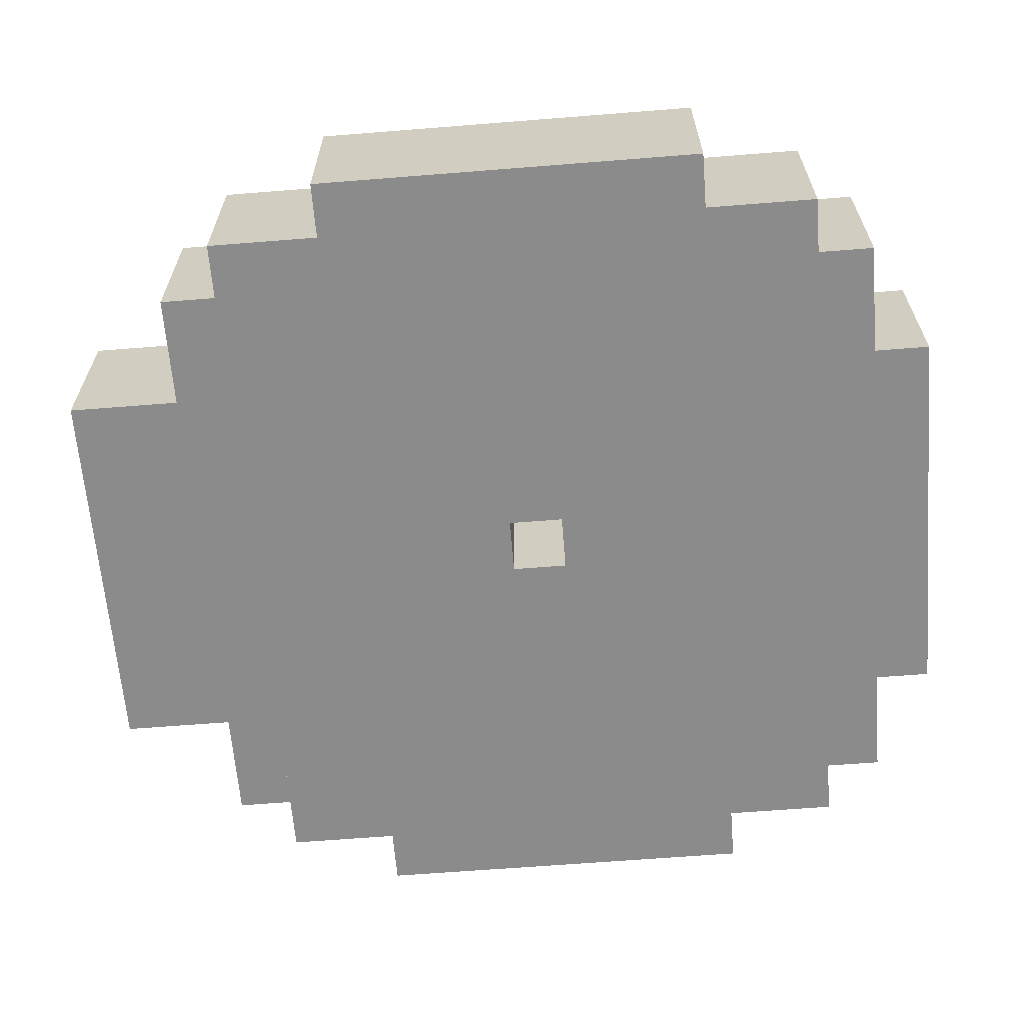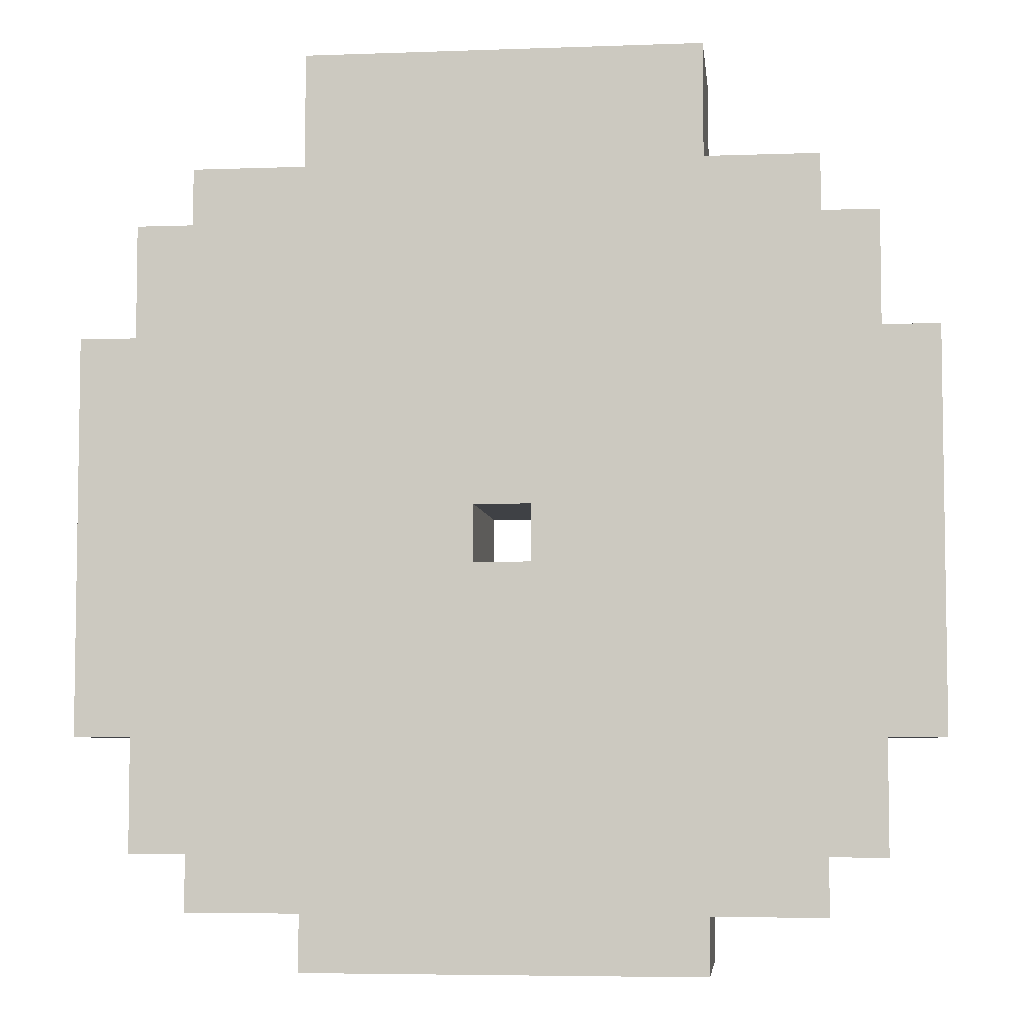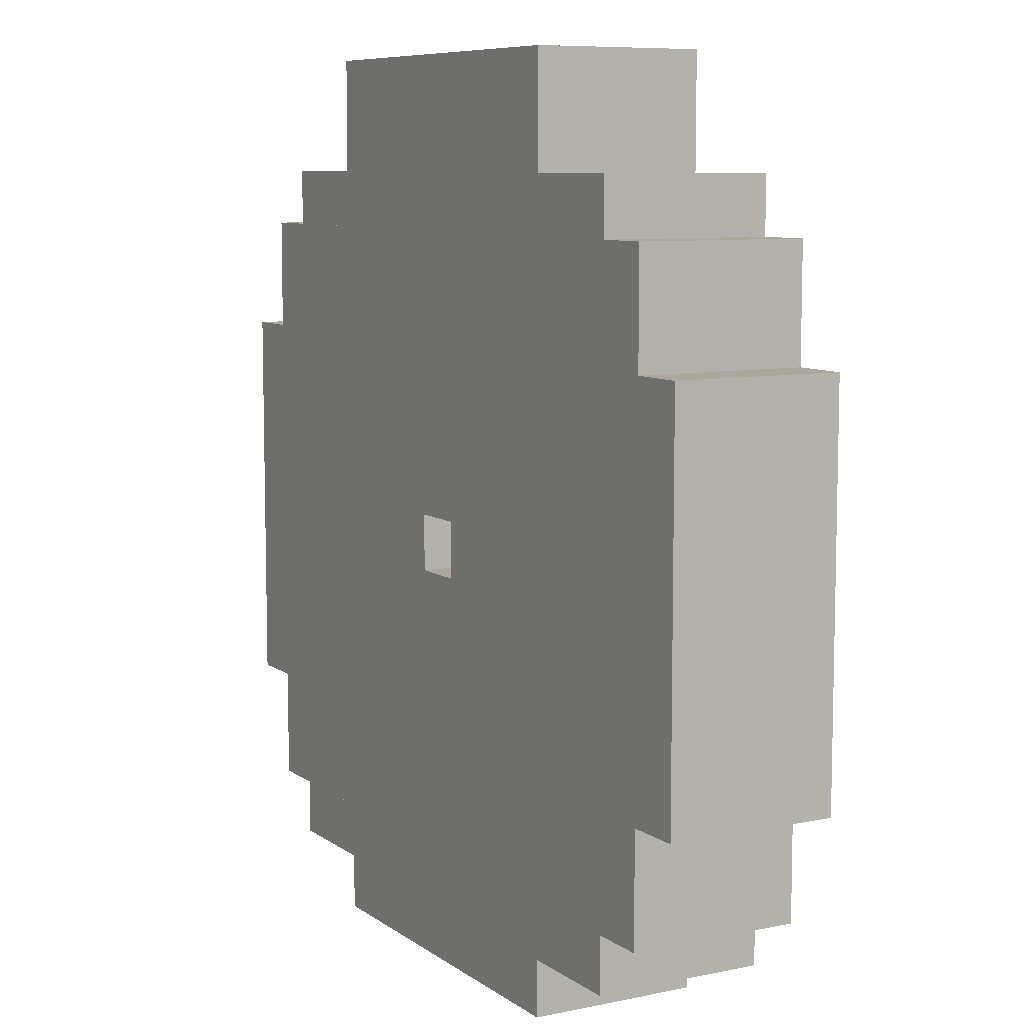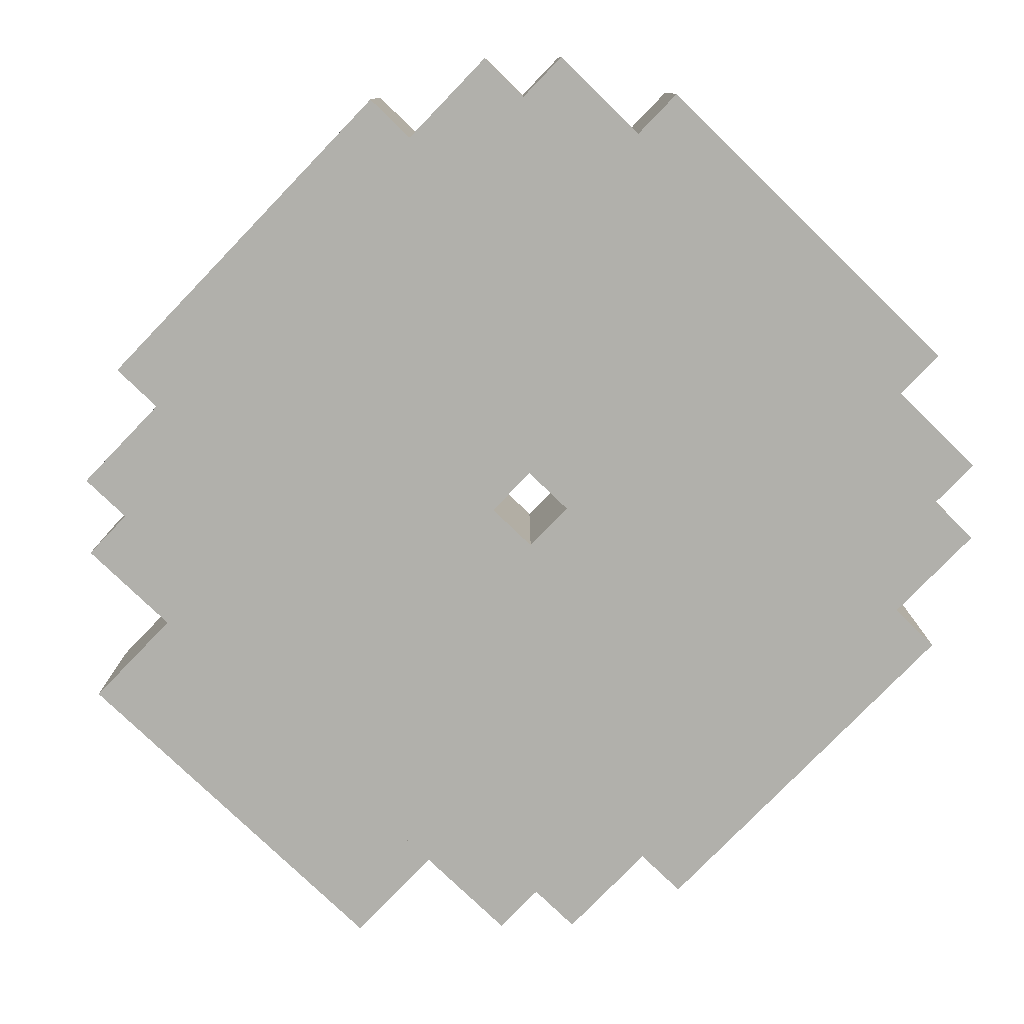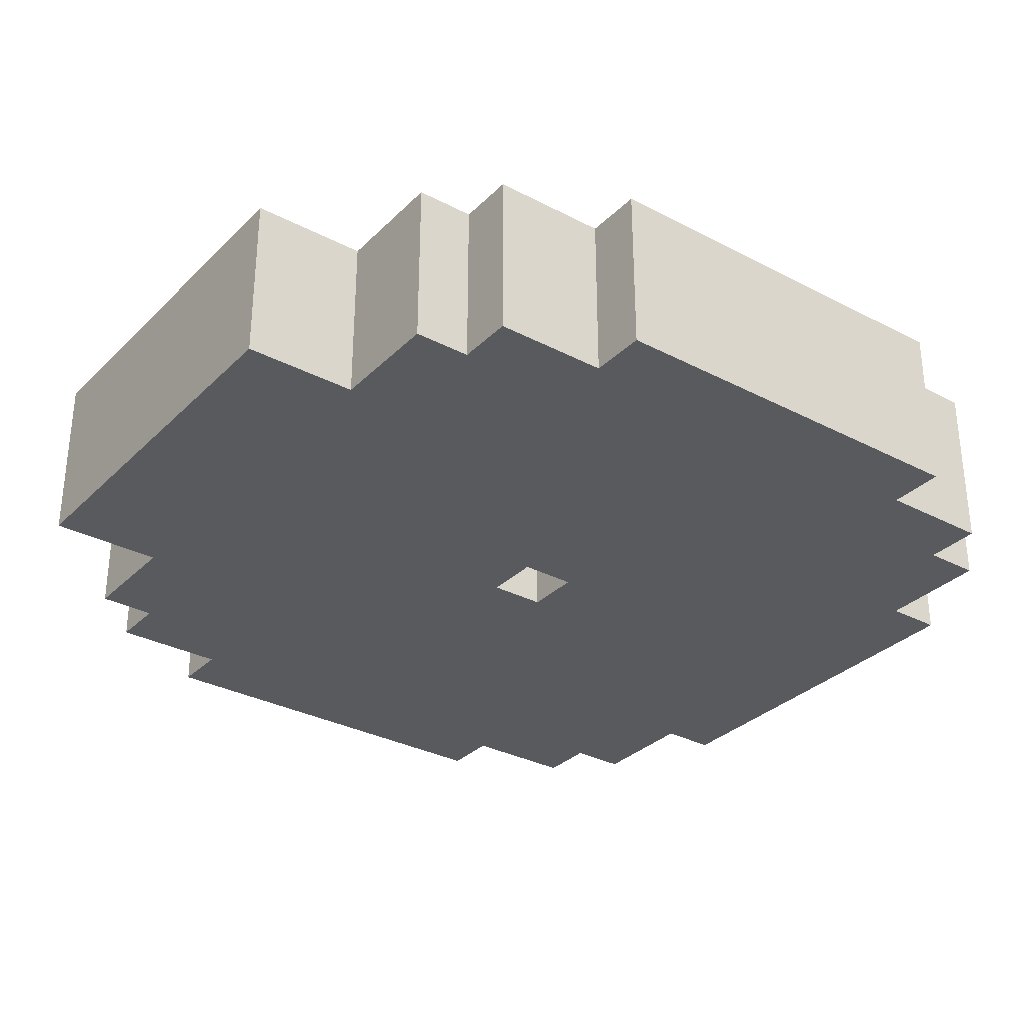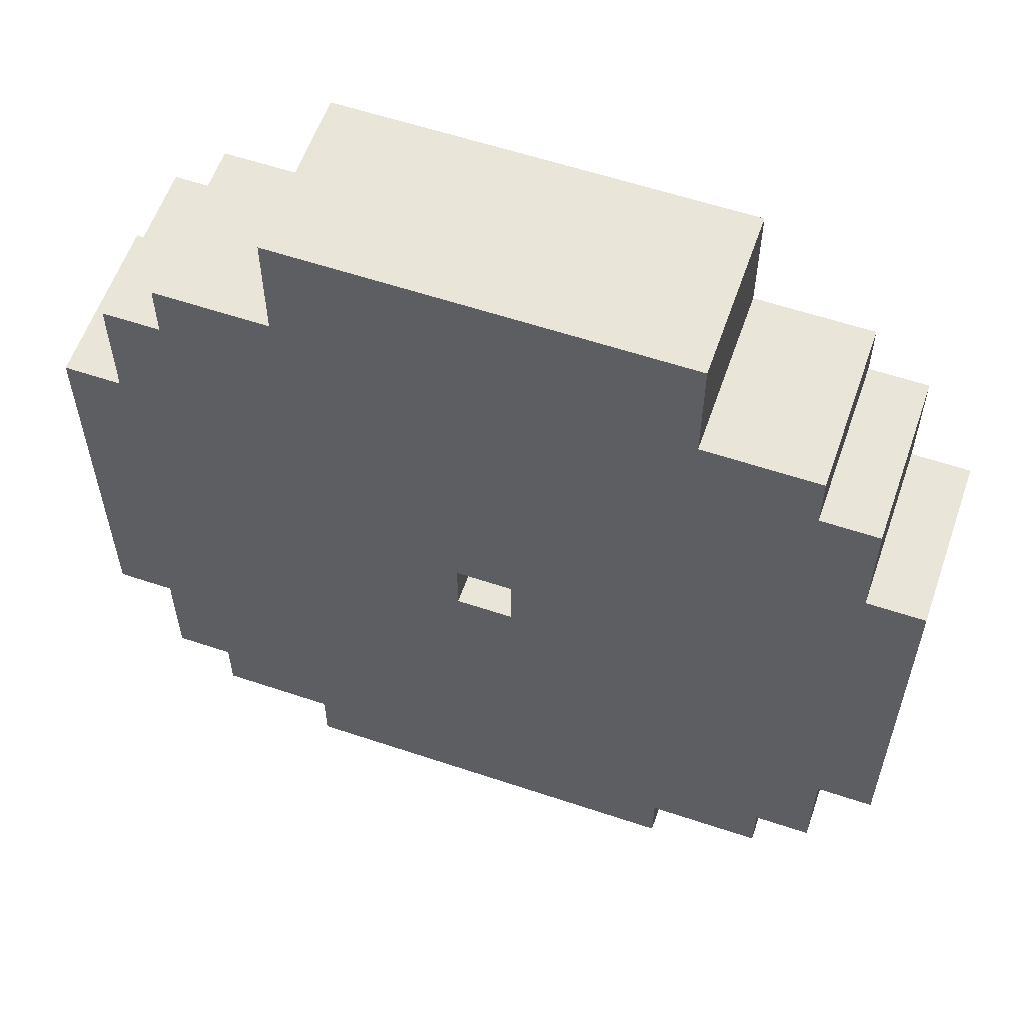
<metadata>
{"format":"obj","ext":"obj","renderer":"f3d","projection":"perspective","resolution":1024,"background":"white","views":[{"elev":-63.9,"azim":-85.4,"up":"+Z"},{"elev":-5.5,"azim":6.4,"up":"+Y"},{"elev":8.3,"azim":-119.5,"up":"+Y"},{"elev":-78.4,"azim":-44.0,"up":"+Z"},{"elev":-31.7,"azim":-126.5,"up":"+Z"},{"elev":58.5,"azim":-160.9,"up":"+Y"}]}
</metadata>
<code>
g Mesh
v -0.8 0.3 -0.15
v -0.8 0.3 0.15
v -0.7 0.3 0.15
v -0.7 0.3 -0.15
v -0.7 0.5 -0.15
v -0.7 0.5 0.15
v -0.6 0.5 0.15
v -0.6 0.5 -0.15
v -0.6 0.6 -0.15
v -0.6 0.6 0.15
v -0.4 0.6 0.15
v -0.4 0.6 -0.15
v -0.4 0.8 -0.15
v -0.4 0.8 0.15
v 0.3 0.8 0.15
v 0.3 0.8 -0.15
v -0.1 -0.1 -0.15
v -0.1 -0.1 0.15
v 0 -0.1 0.15
v 0 -0.1 -0.15
v 0.3 0.6 -0.15
v 0.3 0.6 0.15
v 0.5 0.6 0.15
v 0.5 0.6 -0.15
v 0.5 0.5 -0.15
v 0.5 0.5 0.15
v 0.6 0.5 0.15
v 0.6 0.5 -0.15
v 0.6 0.3 -0.15
v 0.6 0.3 0.15
v 0.7 0.3 0.15
v 0.7 0.3 -0.15
v -0.8 -0.4 -0.15
v -0.7 -0.4 -0.15
v -0.7 -0.4 0.15
v -0.8 -0.4 0.15
v -0.7 -0.6 -0.15
v -0.6 -0.6 -0.15
v -0.6 -0.6 0.15
v -0.7 -0.6 0.15
v -0.6 -0.7 -0.15
v -0.4 -0.7 -0.15
v -0.4 -0.7 0.15
v -0.6 -0.7 0.15
v -0.4 -0.8 -0.15
v 0.3 -0.8 -0.15
v 0.3 -0.8 0.15
v -0.4 -0.8 0.15
v -0.1 0 -0.15
v 0 0 -0.15
v 0 0 0.15
v -0.1 0 0.15
v 0.3 -0.7 -0.15
v 0.5 -0.7 -0.15
v 0.5 -0.7 0.15
v 0.3 -0.7 0.15
v 0.5 -0.6 -0.15
v 0.6 -0.6 -0.15
v 0.6 -0.6 0.15
v 0.5 -0.6 0.15
v 0.6 -0.4 -0.15
v 0.7 -0.4 -0.15
v 0.7 -0.4 0.15
v 0.6 -0.4 0.15
v -0.8 -0.4 -0.15
v -0.8 -0.4 0.15
v -0.8 0.3 0.15
v -0.8 0.3 -0.15
v -0.7 -0.6 -0.15
v -0.7 -0.6 0.15
v -0.7 -0.4 0.15
v -0.7 -0.4 -0.15
v -0.7 0.3 -0.15
v -0.7 0.3 0.15
v -0.7 0.5 0.15
v -0.7 0.5 -0.15
v -0.6 -0.7 -0.15
v -0.6 -0.7 0.15
v -0.6 -0.6 0.15
v -0.6 -0.6 -0.15
v -0.6 0.5 -0.15
v -0.6 0.5 0.15
v -0.6 0.6 0.15
v -0.6 0.6 -0.15
v -0.4 -0.8 -0.15
v -0.4 -0.8 0.15
v -0.4 -0.7 0.15
v -0.4 -0.7 -0.15
v -0.4 0.6 -0.15
v -0.4 0.6 0.15
v -0.4 0.8 0.15
v -0.4 0.8 -0.15
v 0 -0.1 -0.15
v 0 -0.1 0.15
v 0 0 0.15
v 0 0 -0.15
v -0.1 -0.1 -0.15
v -0.1 0 -0.15
v -0.1 0 0.15
v -0.1 -0.1 0.15
v 0.3 -0.8 -0.15
v 0.3 -0.7 -0.15
v 0.3 -0.7 0.15
v 0.3 -0.8 0.15
v 0.3 0.6 -0.15
v 0.3 0.8 -0.15
v 0.3 0.8 0.15
v 0.3 0.6 0.15
v 0.5 -0.7 -0.15
v 0.5 -0.6 -0.15
v 0.5 -0.6 0.15
v 0.5 -0.7 0.15
v 0.5 0.5 -0.15
v 0.5 0.6 -0.15
v 0.5 0.6 0.15
v 0.5 0.5 0.15
v 0.6 -0.6 -0.15
v 0.6 -0.4 -0.15
v 0.6 -0.4 0.15
v 0.6 -0.6 0.15
v 0.6 0.3 -0.15
v 0.6 0.5 -0.15
v 0.6 0.5 0.15
v 0.6 0.3 0.15
v 0.7 -0.4 -0.15
v 0.7 0.3 -0.15
v 0.7 0.3 0.15
v 0.7 -0.4 0.15
v -0.8 -0.4 0.15
v 0.7 -0.4 0.15
v 0.7 -0.1 0.15
v -0.8 -0.1 0.15
v -0.8 -0.1 0.15
v -0.1 -0.1 0.15
v -0.1 0.3 0.15
v -0.8 0.3 0.15
v -0.7 -0.6 0.15
v 0.6 -0.6 0.15
v 0.6 -0.4 0.15
v -0.7 -0.4 0.15
v -0.7 0.3 0.15
v 0.6 0.3 0.15
v 0.6 0.5 0.15
v -0.7 0.5 0.15
v -0.6 -0.7 0.15
v 0.5 -0.7 0.15
v 0.5 -0.6 0.15
v -0.6 -0.6 0.15
v -0.6 0.5 0.15
v 0.5 0.5 0.15
v 0.5 0.6 0.15
v -0.6 0.6 0.15
v -0.4 -0.8 0.15
v 0.3 -0.8 0.15
v 0.3 -0.7 0.15
v -0.4 -0.7 0.15
v -0.4 0.6 0.15
v 0.3 0.6 0.15
v 0.3 0.8 0.15
v -0.4 0.8 0.15
v -0.1 0 0.15
v 0.7 0 0.15
v 0.7 0.3 0.15
v -0.1 0.3 0.15
v 0 -0.1 0.15
v 0.7 -0.1 0.15
v 0.7 0 0.15
v 0 0 0.15
v -0.8 -0.4 -0.15
v -0.8 -0.1 -0.15
v 0.7 -0.1 -0.15
v 0.7 -0.4 -0.15
v -0.8 -0.1 -0.15
v -0.8 0.3 -0.15
v -0.1 0.3 -0.15
v -0.1 -0.1 -0.15
v -0.7 -0.6 -0.15
v -0.7 -0.4 -0.15
v 0.6 -0.4 -0.15
v 0.6 -0.6 -0.15
v -0.7 0.3 -0.15
v -0.7 0.5 -0.15
v 0.6 0.5 -0.15
v 0.6 0.3 -0.15
v -0.6 -0.7 -0.15
v -0.6 -0.6 -0.15
v 0.5 -0.6 -0.15
v 0.5 -0.7 -0.15
v -0.6 0.5 -0.15
v -0.6 0.6 -0.15
v 0.5 0.6 -0.15
v 0.5 0.5 -0.15
v -0.4 -0.8 -0.15
v -0.4 -0.7 -0.15
v 0.3 -0.7 -0.15
v 0.3 -0.8 -0.15
v -0.4 0.6 -0.15
v -0.4 0.8 -0.15
v 0.3 0.8 -0.15
v 0.3 0.6 -0.15
v -0.1 0 -0.15
v -0.1 0.3 -0.15
v 0.7 0.3 -0.15
v 0.7 0 -0.15
v 0 -0.1 -0.15
v 0 0 -0.15
v 0.7 0 -0.15
v 0.7 -0.1 -0.15
f 1 2 3
f 1 3 4
f 5 6 7
f 5 7 8
f 9 10 11
f 9 11 12
f 13 14 15
f 13 15 16
f 17 18 19
f 17 19 20
f 21 22 23
f 21 23 24
f 25 26 27
f 25 27 28
f 29 30 31
f 29 31 32
f 33 34 35
f 33 35 36
f 37 38 39
f 37 39 40
f 41 42 43
f 41 43 44
f 45 46 47
f 45 47 48
f 49 50 51
f 49 51 52
f 53 54 55
f 53 55 56
f 57 58 59
f 57 59 60
f 61 62 63
f 61 63 64
f 65 66 67
f 65 67 68
f 69 70 71
f 69 71 72
f 73 74 75
f 73 75 76
f 77 78 79
f 77 79 80
f 81 82 83
f 81 83 84
f 85 86 87
f 85 87 88
f 89 90 91
f 89 91 92
f 93 94 95
f 93 95 96
f 97 98 99
f 97 99 100
f 101 102 103
f 101 103 104
f 105 106 107
f 105 107 108
f 109 110 111
f 109 111 112
f 113 114 115
f 113 115 116
f 117 118 119
f 117 119 120
f 121 122 123
f 121 123 124
f 125 126 127
f 125 127 128
f 129 130 131
f 129 131 132
f 133 134 135
f 133 135 136
f 137 138 139
f 137 139 140
f 141 142 143
f 141 143 144
f 145 146 147
f 145 147 148
f 149 150 151
f 149 151 152
f 153 154 155
f 153 155 156
f 157 158 159
f 157 159 160
f 161 162 163
f 161 163 164
f 165 166 167
f 165 167 168
f 169 170 171
f 169 171 172
f 173 174 175
f 173 175 176
f 177 178 179
f 177 179 180
f 181 182 183
f 181 183 184
f 185 186 187
f 185 187 188
f 189 190 191
f 189 191 192
f 193 194 195
f 193 195 196
f 197 198 199
f 197 199 200
f 201 202 203
f 201 203 204
f 205 206 207
f 205 207 208

</code>
